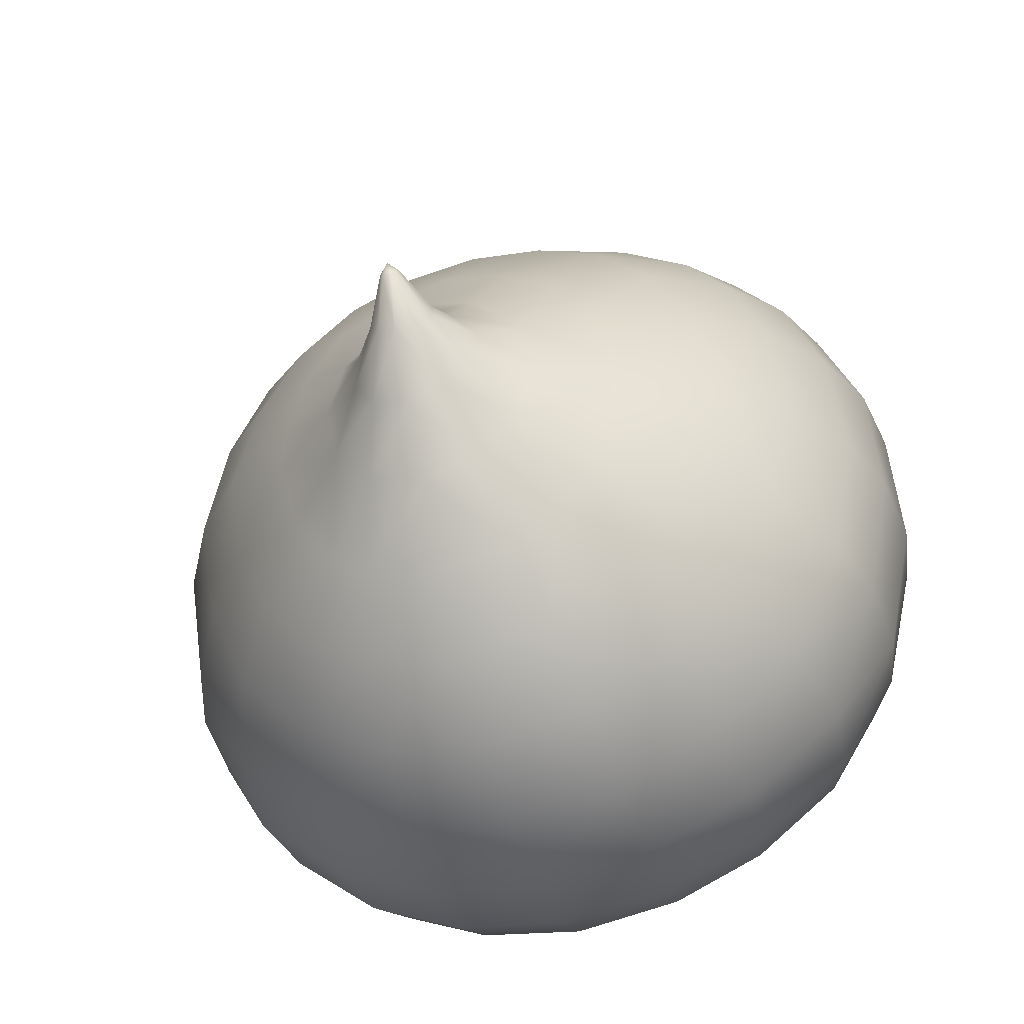
<metadata>
{"format":"obj","ext":"obj","renderer":"f3d","projection":"perspective","resolution":1024,"background":"white","views":[{"elev":-43.8,"azim":-163.0,"up":"+Z"}]}
</metadata>
<code>
o chd_b_M.009
v 1.604 0.9038 -2.522
v 2.369 0.8566 -1.888
v 1.91 1.522 -3.049
v 2.731 1.422 -2.293
v 2.959 2.076 -2.511
v 2.06 2.192 -3.34
v 2.883 3.953 -2.558
v 2.53 4.872 -2.328
v 2.039 3.994 -3.333
v 1.841 4.88 -3.059
v 0 8.031 -0.5001
v 0.04922 8.024 -0.4884
v 0 8.046 -0.3489
v 0.0912 7.967 -0.3925
v 0.05816 7.958 -0.3463
v 2.521 0.8568 3.108
v 2.694 1.488 3.387
v 3.051 0.9401 2.523
v 3.295 1.498 2.648
v 2.633 4.718 2.076
v 3.095 3.937 2.361
v 2.215 4.697 2.587
v 2.551 3.813 3.116
v 2.563 5.528 -0.1321
v 1.704 6.237 -0.3843
v 2.431 5.569 -1.128
v 1.719 6.243 -0.916
v 3.724 1.646 1.549
v 3.426 1.038 1.532
v 0.5786 7.23 -1.053
v 0.9164 6.767 -1.371
v 1.07 6.705 -0.7455
v 0.7406 6.223 -2.552
v 1.106 6.232 -2.304
v 0.5446 6.819 -1.898
v 1.03 1.615 -3.508
v 1.075 2.271 -3.843
v 0.08776 7.993 -0.4534
v 0 6.848 -2.091
v 0 7.332 -1.531
v 0.363 7.304 -1.375
v 0.4366 6.689 0.4111
v 0.3018 7.098 -0.1664
v 0.9159 6.705 -0.1211
v 0.5964 7.159 -0.5854
v 1.39 0.4643 -1.851
v 1.185 0.172 -1.057
v 1.994 0.3589 -1.082
v 1.219 0.0675 1.737
v 1.836 0.188 2.112
v 2.184 0.2282 1.319
v 3.614 3.408 -1.442
v 3.407 4.044 -1.407
v 3.878 3.306 0.06394
v 3.638 4.013 0.03922
v 3.494 3.974 1.36
v 3.012 4.762 1.17
v 3.19 4.812 0.00084
v 2.972 4.842 -1.284
v 1.492 6.248 -1.71
v 2.597 0.5079 2.265
v 2.932 0.5864 1.425
v 3.343 3.228 2.502
v 3.774 3.243 1.466
v 2.273 0.4545 2.689
v -0.00018 4.717 3.335
v 0 5.478 2.577
v 0.9138 4.727 3.215
v 0.745 5.473 2.473
v 2.362 5.493 0.8508
v 1.943 5.484 1.638
v 3.001 0.6734 0.06048
v 3.513 1.146 0.08998
v 3.519 1.899 -1.42
v 3.244 1.296 -1.315
v 3.821 1.76 0.0963
v 2.768 0.7639 -1.111
v 2.133 3.046 -3.44
v 3.056 2.933 -2.591
v 1.085 4.021 -3.875
v 1.099 3.119 -3.973
v 0.9599 0.1535 2.752
v 0 0.04788 1.787
v 0.5047 0.1557 2.846
v -4e-05 0.6975 3.907
v 0.576 0.7115 3.876
v -2e-05 0.3884 3.51
v 0.5528 0.3901 3.461
v 0 1.085 4.161
v 0.5847 1.092 4.134
v 0.8114 2.653 4.111
v 0.8833 2.087 4.174
v 0.9017 0.9726 -2.916
v 2.816 3.199 3.173
v 2.906 2.594 3.223
v 3.428 2.523 2.636
v -0.00016 3.284 4.135
v -0.00018 4.007 3.844
v 0.5663 3.274 4.073
v 0.7795 3.809 3.857
v 3.4 1.94 2.672
v 2.887 2.038 3.283
v 1.008 4.902 -3.544
v 1.523 6.22 0.3785
v 3.858 2.44 1.518
v 2.048 5.592 -2.075
v 0.9033 5.624 -3.067
v 1.53 5.599 -2.688
v 0 6.236 1.413
v 0.5492 6.226 1.283
v 3.949 2.454 0.08202
v 3.665 2.563 -1.472
v 2.155 1.21 3.695
v 2.088 0.7865 3.398
v 1.019 0.4005 3.379
v 1.462 0.1776 2.445
v 1.844 0.4273 3.016
v 2.301 0.2605 0.01292
v 1.12 6.225 0.9563
v 1.366 5.457 2.211
v 1.518 4.732 3.004
v 1.161 4.203 3.602
v 1.293 3.884 3.716
v 1.05 3.633 3.868
v 1.186 1.201 4.081
v 1.711 1.137 3.898
v 1.109 0.716 3.776
v 1.601 0.7234 3.635
v 1.44 0.4114 3.24
v 2.087 4.183 3.212
v 2.009 3.857 3.49
v 1.604 4.314 3.379
v 1.629 3.98 3.582
v 0.8523 3.221 4.008
v 0.719 0.4695 -2.122
v 1.261 0.02874 0.001581
v 0 0 0
v 0 0.0942 -1.055
v 0 7.959 -0.3199
v 0 6.689 0.5352
v 0 7.087 -0.02406
v 0 0.4902 -2.274
v 0 1.014 -3.098
v 0 1.658 -3.695
v 0 2.317 -4.024
v 0 3.146 -4.132
v 0 4.033 -4.036
v 0 4.9 -3.741
v 0 5.625 -3.279
v 0 6.248 -2.732
v 2.483 3.175 3.459
v 2.279 3.6 3.449
v 2.551 2.622 3.503
v 2.498 2.083 3.599
v 2.313 1.687 3.725
v 0 2.642 4.257
v 0.5317 2.649 4.195
v 0 1.991 4.312
v 0.6149 2.005 4.25
v 0 1.475 4.293
v 0.5827 1.482 4.262
v 1.099 1.681 4.148
v 0.1574 7.498 -0.3432
v 0 7.48 -0.2396
v 0.2845 7.562 -0.5384
v 0.2922 7.649 -0.7461
v 0.1866 7.725 -0.9215
v 0 7.747 -0.9794
v 0.8528 1.523 4.216
v -2e-05 0.1649 2.883
v 1.359 1.463 4.091
v 1.724 1.354 3.979
v 2.082 1.466 3.83
v -1.604 0.9038 -2.522
v -1.91 1.522 -3.049
v -2.369 0.8566 -1.888
v -2.731 1.422 -2.293
v -2.959 2.076 -2.511
v -2.06 2.192 -3.34
v -2.883 3.953 -2.558
v -2.039 3.994 -3.333
v -2.53 4.872 -2.328
v -1.841 4.88 -3.059
v -0.04922 8.024 -0.4884
v -0.0912 7.967 -0.3925
v -0.05816 7.958 -0.3463
v -2.521 0.8568 3.108
v -3.051 0.9401 2.523
v -2.694 1.488 3.387
v -3.295 1.498 2.648
v -2.633 4.718 2.076
v -2.215 4.697 2.587
v -3.095 3.937 2.361
v -2.551 3.813 3.116
v -2.563 5.528 -0.1321
v -2.431 5.569 -1.128
v -1.704 6.237 -0.3843
v -1.719 6.243 -0.916
v -3.724 1.646 1.549
v -3.426 1.038 1.532
v -0.5786 7.23 -1.053
v -1.07 6.705 -0.7455
v -0.9164 6.767 -1.371
v -0.7406 6.223 -2.552
v -0.5446 6.819 -1.898
v -1.106 6.232 -2.304
v -1.03 1.615 -3.508
v -1.075 2.271 -3.843
v -0.08776 7.993 -0.4534
v -0.363 7.304 -1.375
v -0.4366 6.689 0.4111
v -0.9159 6.705 -0.1211
v -0.3018 7.098 -0.1664
v -0.5964 7.159 -0.5854
v -1.39 0.4643 -1.851
v -1.994 0.3589 -1.082
v -1.185 0.172 -1.057
v -1.219 0.0675 1.737
v -2.184 0.2282 1.319
v -1.836 0.188 2.112
v -3.614 3.408 -1.442
v -3.407 4.044 -1.407
v -3.878 3.306 0.06394
v -3.638 4.013 0.03922
v -3.494 3.974 1.36
v -3.012 4.762 1.17
v -3.19 4.812 0.00084
v -2.972 4.842 -1.284
v -1.492 6.248 -1.71
v -2.597 0.5079 2.265
v -2.932 0.5864 1.425
v -3.343 3.228 2.502
v -3.774 3.243 1.466
v -2.273 0.4545 2.689
v -0.9138 4.727 3.215
v -0.745 5.473 2.473
v -2.362 5.493 0.8508
v -1.943 5.484 1.638
v -3.001 0.6734 0.06048
v -3.513 1.146 0.08998
v -3.519 1.899 -1.42
v -3.821 1.76 0.0963
v -3.244 1.296 -1.315
v -2.768 0.7639 -1.111
v -2.133 3.046 -3.44
v -3.056 2.933 -2.591
v -1.085 4.021 -3.875
v -1.099 3.119 -3.973
v -0.9599 0.1535 2.752
v -0.5047 0.1557 2.846
v -0.5761 0.7115 3.877
v -0.5528 0.3901 3.461
v -0.5847 1.092 4.134
v -0.8114 2.653 4.111
v -0.8833 2.087 4.174
v -0.9017 0.9726 -2.916
v -2.816 3.199 3.173
v -2.906 2.594 3.223
v -3.428 2.523 2.636
v -0.5663 3.274 4.073
v -0.7795 3.809 3.857
v -3.4 1.94 2.672
v -2.887 2.038 3.283
v -1.008 4.902 -3.544
v -1.523 6.22 0.3785
v -3.858 2.44 1.518
v -2.048 5.592 -2.075
v -0.9033 5.624 -3.067
v -1.53 5.599 -2.688
v -0.5492 6.226 1.283
v -3.949 2.454 0.08202
v -3.665 2.563 -1.472
v -2.155 1.21 3.695
v -2.088 0.7865 3.398
v -1.02 0.4005 3.379
v -1.462 0.1776 2.445
v -1.844 0.4273 3.016
v -2.301 0.2605 0.01292
v -1.12 6.225 0.9563
v -1.366 5.457 2.211
v -1.518 4.732 3.004
v -1.161 4.203 3.602
v -1.293 3.884 3.716
v -1.05 3.633 3.868
v -1.186 1.201 4.081
v -1.109 0.716 3.776
v -1.711 1.137 3.898
v -1.601 0.7234 3.635
v -1.44 0.4114 3.24
v -2.087 4.183 3.212
v -1.604 4.314 3.379
v -2.009 3.857 3.49
v -1.629 3.98 3.582
v -0.9288 3.192 3.948
v -0.8523 3.221 4.008
v -0.719 0.4695 -2.122
v -1.261 0.02874 0.001581
v -2.483 3.175 3.459
v -2.279 3.6 3.449
v -2.395 3.163 3.464
v -2.551 2.622 3.503
v -2.473 2.629 3.519
v -2.498 2.083 3.599
v -2.313 1.687 3.725
v -0.5317 2.649 4.195
v -0.6149 2.005 4.25
v -0.5827 1.482 4.262
v -1.099 1.681 4.148
v -0.1574 7.498 -0.3432
v -0.2845 7.562 -0.5384
v -0.2922 7.649 -0.7461
v -0.1866 7.725 -0.9215
v -0.8528 1.523 4.216
v -1.359 1.463 4.091
v -1.724 1.354 3.979
v -2.031 1.514 3.834
v -2.082 1.466 3.83
v -1.973 3.76 3.514
v -2.298 3.064 3.577
v -2.143 3.418 3.575
v -2.204 3.54 3.47
v -1.945 3.604 3.613
v -1.668 3.693 3.692
v -1.645 3.858 3.608
v -1.323 3.771 3.729
v -1.397 3.614 3.794
v -1.201 3.425 3.888
v -1.1 3.56 3.835
v -1.071 3.087 3.982
v -1.032 2.661 4.06
v -0.8806 2.657 4.044
v -1.098 2.234 4.102
v -0.9586 2.123 4.099
v -1.237 1.899 4.106
v -1.149 1.746 4.093
v -1.433 1.694 4.072
v -1.38 1.525 4.049
v -1.724 1.605 3.989
v -1.708 1.427 3.954
v -1.996 1.684 3.891
v -2.19 1.871 3.793
v -2.254 1.725 3.728
v -2.317 2.211 3.699
v -2.424 2.094 3.615
v -2.36 2.637 3.621
v -2.101 2.888 3.754
v -2.006 3.112 3.752
v -1.734 2.664 3.953
v -2.113 2.415 3.821
v -2.036 2.204 3.879
v -1.528 3.271 3.887
v -1.406 3.112 3.952
v -1.739 1.994 4.009
v -1.552 2.063 4.063
v -1.329 2.902 4.009
v -1.316 2.666 4.049
v -1.928 2.046 3.939
v -1.881 3.265 3.77
v -1.341 2.429 4.076
v -2.126 2.651 3.781
v -1.423 2.225 4.08
v -1.702 3.324 3.82
v 2.298 3.064 3.577
v 2.143 3.418 3.575
v 2.394 3.163 3.464
v 2.204 3.54 3.47
v 1.973 3.76 3.514
v 1.945 3.604 3.613
v 1.668 3.693 3.692
v 1.645 3.858 3.608
v 1.323 3.771 3.729
v 1.397 3.614 3.794
v 1.201 3.425 3.888
v 1.1 3.56 3.835
v 1.071 3.087 3.982
v 1.032 2.661 4.06
v 0.9287 3.192 3.948
v 0.8806 2.657 4.044
v 1.098 2.234 4.102
v 0.9586 2.123 4.099
v 1.237 1.899 4.106
v 1.149 1.746 4.093
v 1.433 1.694 4.072
v 1.38 1.525 4.049
v 1.724 1.605 3.989
v 1.708 1.427 3.954
v 1.996 1.684 3.891
v 2.03 1.514 3.834
v 2.19 1.871 3.793
v 2.254 1.725 3.728
v 2.317 2.211 3.699
v 2.424 2.094 3.615
v 2.36 2.637 3.621
v 2.473 2.628 3.518
v 2.101 2.888 3.754
v 1.734 2.664 3.953
v 2.006 3.112 3.752
v 2.113 2.415 3.821
v 2.036 2.204 3.879
v 1.406 3.112 3.952
v 1.528 3.271 3.887
v 1.739 1.994 4.009
v 1.552 2.063 4.063
v 1.316 2.666 4.049
v 1.329 2.902 4.009
v 1.928 2.046 3.939
v 1.881 3.265 3.77
v 1.341 2.429 4.076
v 2.126 2.651 3.781
v 1.423 2.225 4.08
v 1.702 3.324 3.82
f 320 321 300
f 321 320 318
f 322 318 320
f 323 318 322
f 318 323 324
f 324 323 325
f 326 325 323
f 327 325 326
f 325 327 328
f 328 327 294
f 329 294 327
f 330 294 329
f 294 330 331
f 331 330 333
f 332 333 330
f 334 333 332
f 333 334 335
f 335 334 337
f 336 337 334
f 337 336 339
f 338 339 336
f 339 338 316
f 340 316 338
f 341 316 340
f 316 341 342
f 342 341 344
f 343 344 341
f 345 344 343
f 344 345 302
f 302 345 300
f 319 300 345
f 300 319 320
f 347 320 319
f 320 347 322
f 358 322 347
f 362 322 358
f 322 362 323
f 323 362 326
f 351 326 362
f 352 326 351
f 326 352 327
f 327 352 329
f 355 329 352
f 356 329 355
f 329 356 330
f 330 356 332
f 359 332 356
f 361 332 359
f 332 361 334
f 334 361 336
f 354 336 361
f 353 336 354
f 336 353 338
f 338 353 340
f 357 340 353
f 350 340 357
f 340 350 341
f 341 350 343
f 349 343 350
f 360 343 349
f 343 360 345
f 345 360 319
f 346 319 360
f 319 346 347
f 348 347 346
f 347 348 358
f 358 348 362
f 362 348 351
f 351 348 352
f 352 348 355
f 355 348 356
f 356 348 359
f 359 348 361
f 361 348 354
f 354 348 353
f 353 348 357
f 357 348 350
f 350 348 349
f 349 348 360
f 346 360 348
f 364 365 366
f 363 365 364
f 393 365 363
f 365 393 394
f 394 393 392
f 391 392 393
f 389 392 391
f 392 389 390
f 390 389 388
f 387 388 389
f 385 388 387
f 388 385 386
f 383 386 385
f 386 383 384
f 381 384 383
f 384 381 382
f 382 381 380
f 379 380 381
f 376 380 379
f 380 376 378
f 378 376 377
f 375 377 376
f 373 377 375
f 377 373 374
f 374 373 371
f 372 371 373
f 369 371 372
f 371 369 370
f 370 369 367
f 368 367 369
f 364 367 368
f 367 364 366
f 397 364 368
f 364 397 363
f 395 363 397
f 409 363 395
f 363 409 393
f 393 409 391
f 398 391 409
f 399 391 398
f 391 399 389
f 389 399 387
f 406 387 399
f 402 387 406
f 387 402 385
f 385 402 383
f 403 383 402
f 410 383 403
f 383 410 381
f 381 410 379
f 408 379 410
f 404 379 408
f 379 404 376
f 376 404 375
f 405 375 404
f 400 375 405
f 375 400 373
f 373 400 372
f 401 372 400
f 411 372 401
f 372 411 369
f 369 411 368
f 407 368 411
f 368 407 397
f 396 397 407
f 397 396 395
f 395 396 409
f 409 396 398
f 398 396 399
f 399 396 406
f 406 396 402
f 402 396 403
f 403 396 410
f 410 396 408
f 408 396 404
f 404 396 405
f 405 396 400
f 400 396 401
f 401 396 411
f 407 411 396
f 91 380 378
f 92 380 91
f 380 92 382
f 162 382 92
f 382 162 384
f 171 384 162
f 384 171 386
f 172 386 171
f 386 172 388
f 173 388 172
f 388 173 390
f 155 390 173
f 390 155 392
f 154 392 155
f 392 154 394
f 153 394 154
f 151 394 153
f 394 151 365
f 152 365 151
f 365 152 366
f 366 152 367
f 131 367 152
f 367 131 370
f 133 370 131
f 123 370 133
f 370 123 371
f 124 371 123
f 371 124 374
f 134 374 124
f 374 134 377
f 377 134 378
f 378 134 91
f 99 91 134
f 157 91 99
f 91 157 92
f 159 92 157
f 169 92 159
f 92 169 162
f 162 169 171
f 125 171 169
f 126 171 125
f 171 126 172
f 172 126 173
f 113 173 126
f 173 113 155
f 17 155 113
f 155 17 154
f 102 154 17
f 154 102 153
f 95 153 102
f 94 153 95
f 153 94 151
f 151 94 152
f 23 152 94
f 130 152 23
f 152 130 131
f 132 131 130
f 131 132 133
f 122 133 132
f 133 122 123
f 100 123 122
f 123 100 124
f 124 100 134
f 134 100 99
f 98 99 100
f 97 99 98
f 99 97 157
f 156 157 97
f 158 157 156
f 157 158 159
f 160 159 158
f 161 159 160
f 159 161 169
f 90 169 161
f 169 90 125
f 127 125 90
f 125 127 126
f 128 126 127
f 114 126 128
f 126 114 113
f 16 113 114
f 113 16 17
f 18 17 16
f 19 17 18
f 17 19 102
f 101 102 19
f 96 102 101
f 102 96 95
f 63 95 96
f 95 63 94
f 21 94 63
f 94 21 23
f 22 23 21
f 23 22 130
f 121 130 22
f 130 121 132
f 68 132 121
f 132 68 122
f 66 122 68
f 98 122 66
f 122 98 100
f 282 98 66
f 261 98 282
f 260 98 261
f 98 260 97
f 305 97 260
f 97 305 156
f 156 305 158
f 306 158 305
f 158 306 160
f 307 160 306
f 253 160 307
f 89 160 253
f 90 160 89
f 160 90 161
f 85 90 89
f 86 90 85
f 90 86 127
f 88 127 86
f 115 127 88
f 129 127 115
f 127 129 128
f 117 128 129
f 128 117 114
f 65 114 117
f 114 65 16
f 61 16 65
f 16 61 18
f 62 18 61
f 29 18 62
f 18 29 19
f 28 19 29
f 19 28 101
f 105 101 28
f 101 105 96
f 96 105 63
f 64 63 105
f 63 64 21
f 56 21 64
f 20 21 56
f 21 20 22
f 71 22 20
f 120 22 71
f 22 120 121
f 69 121 120
f 121 69 68
f 67 68 69
f 68 67 66
f 235 66 67
f 66 235 282
f 291 282 235
f 293 282 291
f 283 282 293
f 282 283 261
f 284 261 283
f 295 261 284
f 261 295 260
f 254 260 295
f 260 254 305
f 255 305 254
f 305 255 306
f 313 306 255
f 306 313 307
f 307 313 253
f 285 253 313
f 286 253 285
f 251 253 286
f 85 253 251
f 253 85 89
f 87 85 251
f 85 87 86
f 86 87 88
f 170 88 87
f 84 88 170
f 88 84 115
f 82 115 84
f 115 82 129
f 116 129 82
f 129 116 117
f 117 116 65
f 50 65 116
f 65 50 61
f 51 61 50
f 61 51 62
f 72 62 51
f 73 62 72
f 62 73 29
f 29 73 28
f 76 28 73
f 28 76 105
f 111 105 76
f 105 111 64
f 54 64 111
f 64 54 56
f 55 56 54
f 57 56 55
f 56 57 20
f 20 57 71
f 70 71 57
f 104 71 70
f 119 71 104
f 71 119 120
f 110 120 119
f 120 110 69
f 109 69 110
f 69 109 67
f 236 67 109
f 67 236 235
f 281 235 236
f 235 281 291
f 290 291 281
f 292 291 290
f 291 292 293
f 324 293 292
f 293 324 283
f 325 283 324
f 283 325 284
f 328 284 325
f 284 328 295
f 294 295 328
f 331 295 294
f 295 331 254
f 333 254 331
f 254 333 255
f 335 255 333
f 308 255 335
f 255 308 313
f 314 313 308
f 313 314 285
f 287 285 314
f 285 287 286
f 288 286 287
f 289 286 288
f 275 286 289
f 252 286 275
f 286 252 251
f 251 252 87
f 87 252 170
f 250 170 252
f 83 170 250
f 170 83 84
f 84 83 82
f 49 82 83
f 82 49 116
f 116 49 50
f 50 49 51
f 136 51 49
f 118 51 136
f 51 118 72
f 77 72 118
f 72 77 73
f 75 73 77
f 73 75 76
f 74 76 75
f 76 74 111
f 112 111 74
f 111 112 54
f 52 54 112
f 54 52 55
f 53 55 52
f 58 55 53
f 55 58 57
f 57 58 70
f 24 70 58
f 70 24 104
f 25 104 24
f 44 104 25
f 104 44 119
f 42 119 44
f 119 42 110
f 140 110 42
f 110 140 109
f 270 109 140
f 109 270 236
f 280 236 270
f 236 280 281
f 192 281 280
f 281 192 290
f 194 290 192
f 299 290 194
f 290 299 292
f 318 292 299
f 292 318 324
f 299 321 318
f 321 299 300
f 298 300 299
f 300 298 302
f 301 302 298
f 303 302 301
f 302 303 344
f 304 344 303
f 344 304 342
f 317 342 304
f 342 317 316
f 315 316 317
f 316 315 339
f 314 339 315
f 339 314 337
f 308 337 314
f 337 308 335
f 315 287 314
f 317 287 315
f 273 287 317
f 274 287 273
f 287 274 288
f 277 288 274
f 288 277 289
f 276 289 277
f 249 289 276
f 289 249 275
f 250 275 249
f 275 250 252
f 249 83 250
f 218 83 249
f 137 83 218
f 83 137 49
f 49 137 136
f 47 136 137
f 48 136 47
f 136 48 118
f 118 48 77
f 2 77 48
f 77 2 75
f 4 75 2
f 75 4 74
f 5 74 4
f 74 5 112
f 79 112 5
f 112 79 52
f 7 52 79
f 52 7 53
f 8 53 7
f 59 53 8
f 53 59 58
f 58 59 24
f 26 24 59
f 24 26 25
f 27 25 26
f 32 25 27
f 25 32 44
f 45 44 32
f 43 44 45
f 44 43 42
f 141 42 43
f 42 141 140
f 211 140 141
f 140 211 270
f 279 270 211
f 270 279 280
f 238 280 279
f 280 238 192
f 191 192 238
f 193 192 191
f 192 193 194
f 257 194 193
f 194 257 299
f 299 257 298
f 298 257 301
f 258 301 257
f 263 301 258
f 301 263 303
f 189 303 263
f 303 189 304
f 273 304 189
f 304 273 317
f 187 273 189
f 273 187 274
f 234 274 187
f 274 234 277
f 277 234 276
f 220 276 234
f 218 276 220
f 276 218 249
f 219 218 220
f 297 218 219
f 218 297 137
f 217 137 297
f 138 137 217
f 137 138 47
f 135 47 138
f 46 47 135
f 47 46 48
f 48 46 2
f 1 2 46
f 3 2 1
f 2 3 4
f 6 4 3
f 4 6 5
f 5 6 79
f 78 79 6
f 79 78 7
f 9 7 78
f 7 9 8
f 10 8 9
f 106 8 10
f 26 8 106
f 8 26 59
f 60 26 106
f 26 60 27
f 31 27 60
f 27 31 32
f 30 32 31
f 32 30 45
f 166 45 30
f 165 45 166
f 45 165 43
f 163 43 165
f 164 43 163
f 43 164 141
f 213 141 164
f 141 213 211
f 212 211 213
f 211 212 279
f 265 279 212
f 279 265 238
f 237 238 265
f 226 238 237
f 238 226 191
f 225 191 226
f 191 225 193
f 233 193 225
f 232 193 233
f 193 232 257
f 257 232 258
f 259 258 232
f 258 259 263
f 262 263 259
f 190 263 262
f 263 190 189
f 188 189 190
f 189 188 187
f 230 187 188
f 187 230 234
f 234 230 220
f 220 230 219
f 231 219 230
f 239 219 231
f 278 219 239
f 219 278 297
f 216 297 278
f 297 216 217
f 215 217 216
f 296 217 215
f 217 296 138
f 142 138 296
f 138 142 135
f 93 135 142
f 1 135 93
f 135 1 46
f 93 3 1
f 36 3 93
f 3 36 6
f 37 6 36
f 6 37 78
f 81 78 37
f 78 81 9
f 80 9 81
f 103 9 80
f 9 103 10
f 107 10 103
f 108 10 107
f 10 108 106
f 34 106 108
f 106 34 60
f 60 34 31
f 35 31 34
f 41 31 35
f 31 41 30
f 167 30 41
f 30 167 166
f 38 166 167
f 14 166 38
f 166 14 165
f 165 14 163
f 15 163 14
f 163 15 164
f 139 164 15
f 186 164 139
f 309 164 186
f 164 309 213
f 310 213 309
f 214 213 310
f 213 214 212
f 202 212 214
f 197 212 202
f 212 197 265
f 195 265 197
f 265 195 237
f 227 237 195
f 237 227 226
f 224 226 227
f 226 224 225
f 223 225 224
f 225 223 233
f 271 233 223
f 266 233 271
f 233 266 232
f 232 266 259
f 259 266 262
f 199 262 266
f 262 199 190
f 200 190 199
f 190 200 188
f 231 188 200
f 188 231 230
f 240 231 200
f 231 240 239
f 244 239 240
f 239 244 278
f 278 244 216
f 176 216 244
f 216 176 215
f 174 215 176
f 215 174 296
f 256 296 174
f 296 256 142
f 143 142 256
f 142 143 93
f 93 143 36
f 144 36 143
f 36 144 37
f 145 37 144
f 37 145 81
f 146 81 145
f 81 146 80
f 147 80 146
f 148 80 147
f 80 148 103
f 149 103 148
f 103 149 107
f 150 107 149
f 33 107 150
f 34 107 33
f 107 34 108
f 33 35 34
f 39 35 33
f 40 35 39
f 35 40 41
f 168 41 40
f 41 168 167
f 12 167 168
f 167 12 38
f 13 38 12
f 38 13 14
f 14 13 15
f 15 13 139
f 139 13 186
f 185 186 13
f 186 185 309
f 309 185 310
f 311 310 185
f 310 311 214
f 201 214 311
f 214 201 202
f 203 202 201
f 198 202 203
f 202 198 197
f 196 197 198
f 197 196 195
f 228 195 196
f 195 228 227
f 222 227 228
f 227 222 224
f 221 224 222
f 224 221 223
f 272 223 221
f 223 272 271
f 241 271 272
f 242 271 241
f 271 242 266
f 266 242 199
f 240 199 242
f 199 240 200
f 243 240 242
f 240 243 244
f 244 243 176
f 177 176 243
f 175 176 177
f 176 175 174
f 174 175 256
f 207 256 175
f 256 207 143
f 143 207 144
f 208 144 207
f 144 208 145
f 248 145 208
f 145 248 146
f 247 146 248
f 146 247 147
f 147 247 148
f 264 148 247
f 148 264 149
f 268 149 264
f 149 268 150
f 204 150 268
f 39 150 204
f 150 39 33
f 205 39 204
f 39 205 40
f 210 40 205
f 40 210 168
f 312 168 210
f 184 168 312
f 11 168 184
f 168 11 12
f 12 11 13
f 184 13 11
f 209 13 184
f 13 209 185
f 185 209 311
f 312 311 209
f 311 312 201
f 210 201 312
f 201 210 203
f 205 203 210
f 206 203 205
f 229 203 206
f 203 229 198
f 198 229 196
f 267 196 229
f 182 196 267
f 196 182 228
f 228 182 222
f 180 222 182
f 222 180 221
f 246 221 180
f 221 246 272
f 178 272 246
f 272 178 241
f 177 241 178
f 243 241 177
f 241 243 242
f 179 177 178
f 177 179 175
f 175 179 207
f 207 179 208
f 245 208 179
f 208 245 248
f 181 248 245
f 248 181 247
f 247 181 264
f 183 264 181
f 264 183 268
f 269 268 183
f 206 268 269
f 268 206 204
f 205 204 206
f 267 206 269
f 206 267 229
f 183 267 269
f 267 183 182
f 181 182 183
f 182 181 180
f 245 180 181
f 180 245 246
f 179 246 245
f 246 179 178
f 209 184 312

</code>
